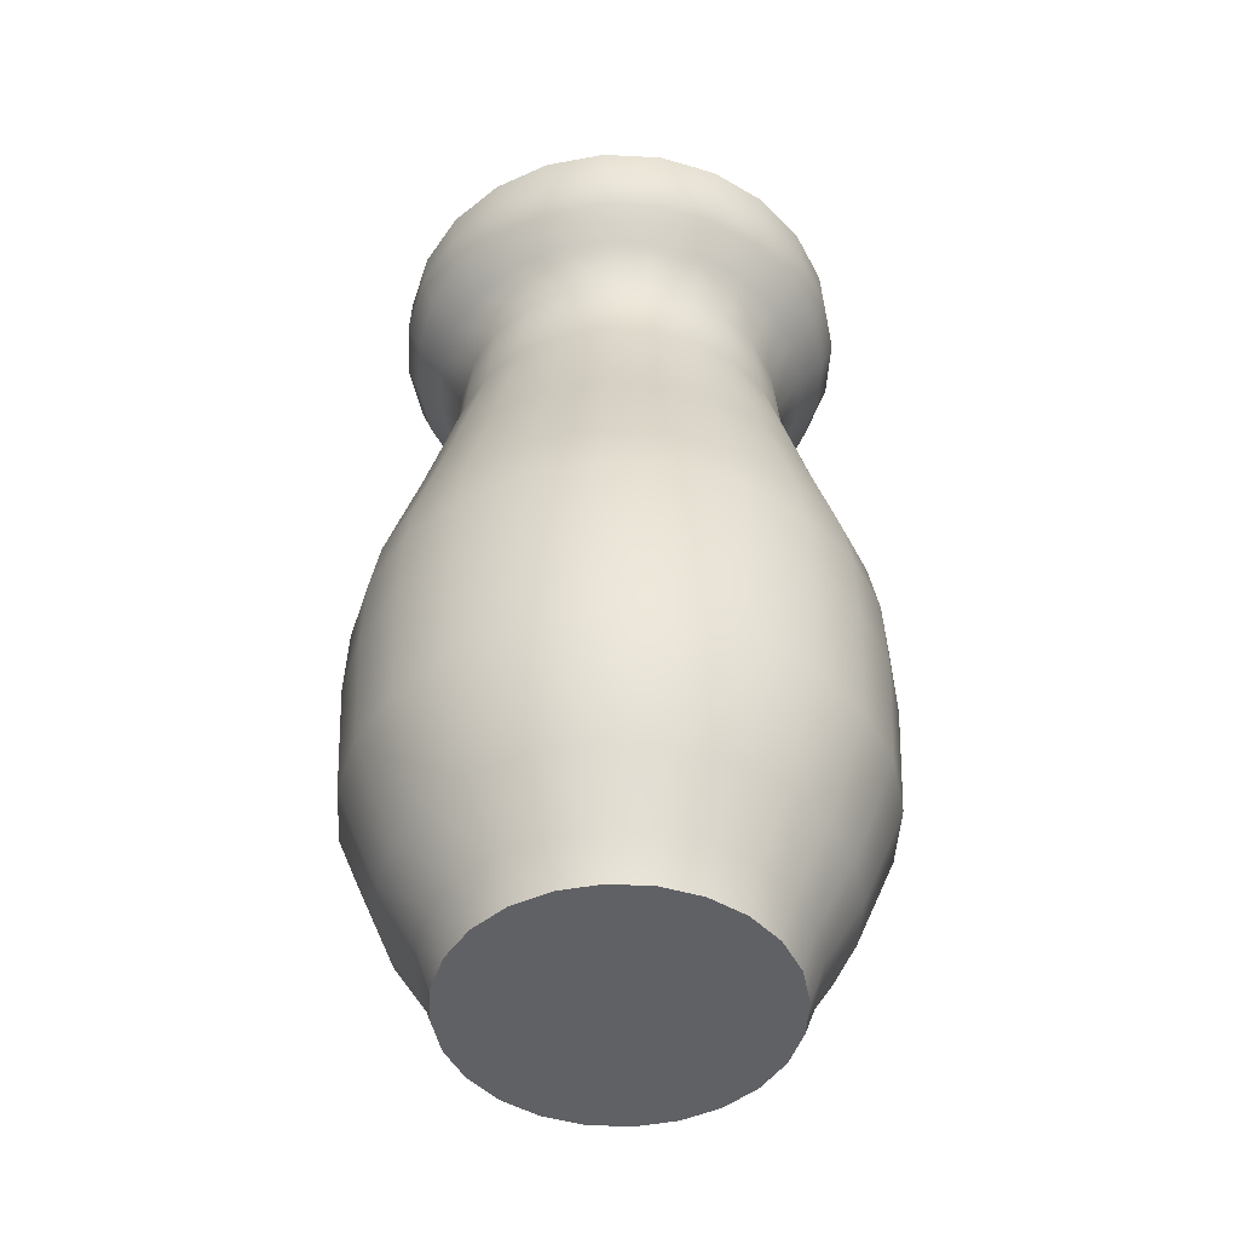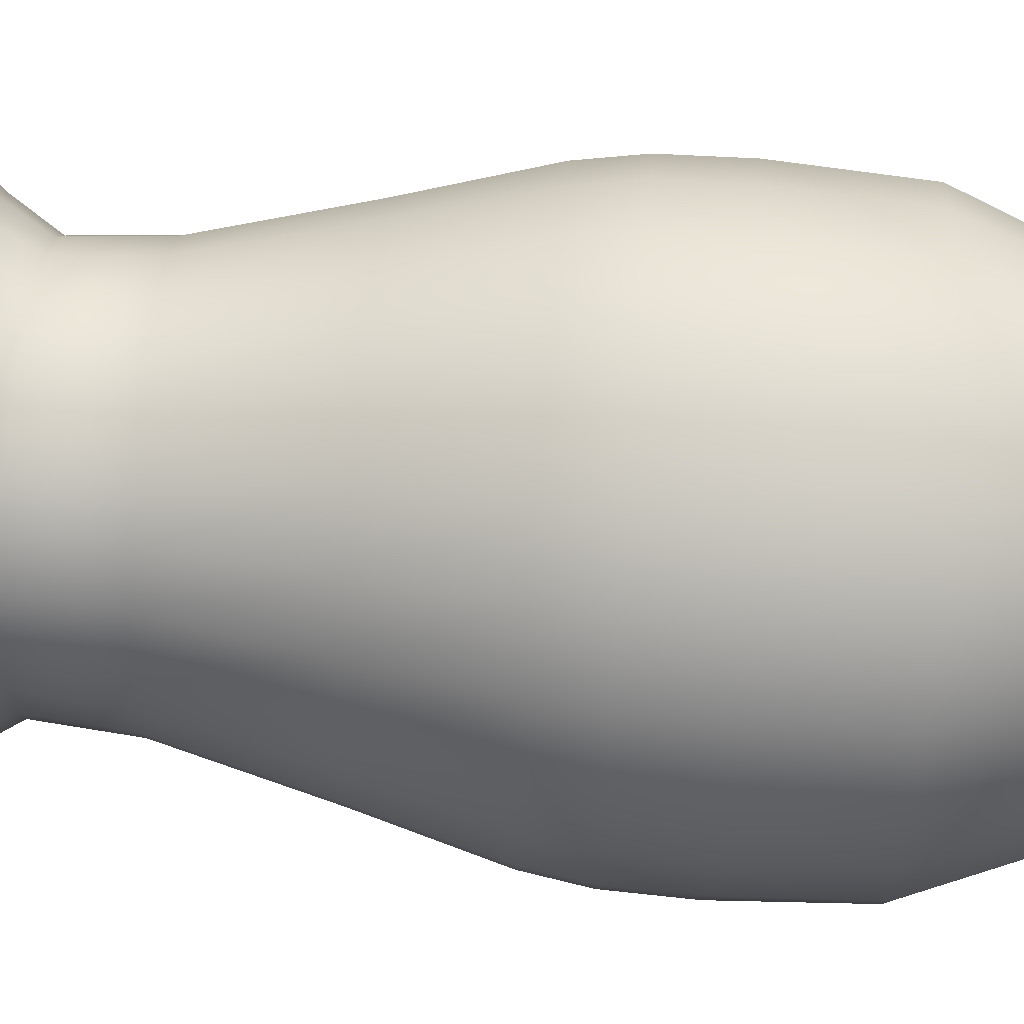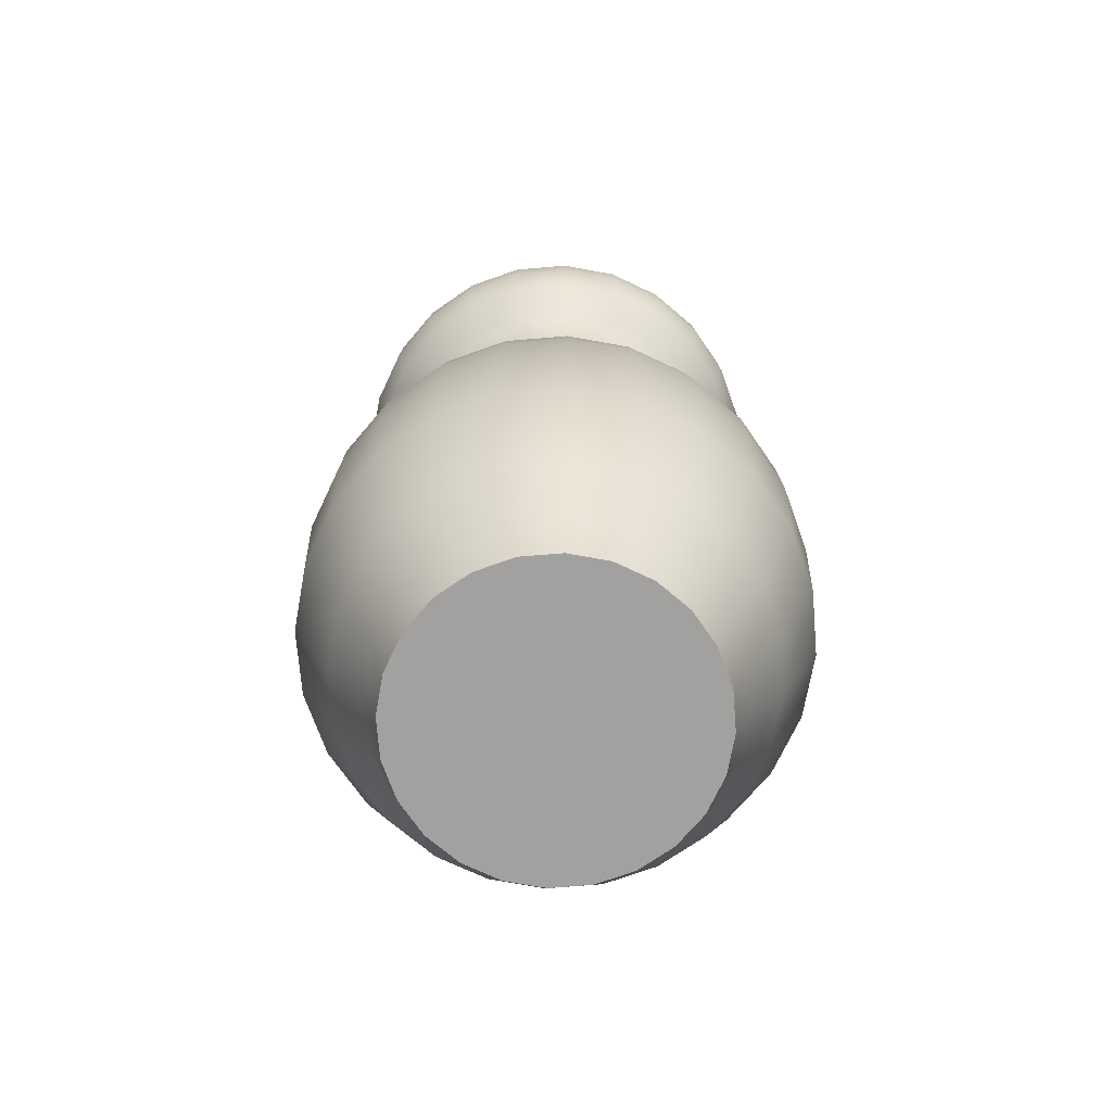
<metadata>
{"format":"obj","ext":"obj","renderer":"f3d","projection":"perspective","resolution":1024,"background":"white","views":[{"elev":-48.1,"azim":-10.7,"up":"+Y"},{"elev":73.5,"azim":-85.5,"up":"+Z"},{"elev":-72.3,"azim":-137.8,"up":"+Y"}]}
</metadata>
<code>
o potA_Cylinder.016
v -0 0 -0.1596
v 0 0.9821 -0.1713
v 0.0413 0 -0.1541
v 0.04432 0.9821 -0.1654
v 0.07979 0 -0.1382
v 0.08563 0.9821 -0.1483
v 0.1128 0 -0.1128
v 0.1211 0.9821 -0.1211
v 0.1382 0 -0.07979
v 0.1483 0.9821 -0.08563
v 0.1541 0 -0.0413
v 0.1654 0.9821 -0.04432
v 0.1596 0 0
v 0.1713 0.9821 0
v 0.1541 0 0.0413
v 0.1654 0.9821 0.04432
v 0.1382 0 0.07979
v 0.1483 0.9821 0.08563
v 0.1128 0 0.1128
v 0.1211 0.9821 0.1211
v 0.07979 0 0.1382
v 0.08563 0.9821 0.1483
v 0.0413 0 0.1541
v 0.04432 0.9821 0.1654
v 0 0 0.1596
v 0 0.9821 0.1713
v -0.0413 0 0.1541
v -0.04432 0.9821 0.1654
v -0.07979 0 0.1382
v -0.08563 0.9821 0.1483
v -0.1128 0 0.1128
v -0.1211 0.9821 0.1211
v -0.1382 0 0.07979
v -0.1483 0.9821 0.08563
v -0.1541 0 0.0413
v -0.1654 0.9821 0.04432
v -0.1596 0 0
v -0.1713 0.9821 0
v -0.1541 0 -0.0413
v -0.1654 0.9821 -0.04432
v -0.1382 0 -0.07979
v -0.1483 0.9821 -0.08563
v -0.1128 0 -0.1128
v -0.1211 0.9821 -0.1211
v -0.07979 0 -0.1382
v -0.08563 0.9821 -0.1483
v -0.0413 0 -0.1541
v -0.04432 0.9821 -0.1654
v -0 0.04345 -0.1752
v -0 0.1054 -0.2124
v -0 0.2115 -0.255
v -0 0.4127 -0.26
v -0 0.4694 -0.251
v -0 0.5923 -0.2162
v -0 0.7364 -0.1787
v -0 0.8221 -0.1717
v -0 0.8641 -0.1987
v -0 0.8949 -0.225
v -0 0.9292 -0.2381
v 0.06162 0.9292 -0.23
v 0.05824 0.8949 -0.2174
v 0.05143 0.8641 -0.1919
v 0.04444 0.8221 -0.1659
v 0.04624 0.7364 -0.1726
v 0.05595 0.5923 -0.2088
v 0.06495 0.4694 -0.2424
v 0.06731 0.4127 -0.2512
v 0.06601 0.2115 -0.2464
v 0.05496 0.1054 -0.2051
v 0.04533 0.04345 -0.1692
v 0.119 0.9292 -0.2062
v 0.1125 0.8949 -0.1949
v 0.09936 0.8641 -0.1721
v 0.08586 0.8221 -0.1487
v 0.08934 0.7364 -0.1547
v 0.1081 0.5923 -0.1872
v 0.1255 0.4694 -0.2173
v 0.13 0.4127 -0.2252
v 0.1275 0.2115 -0.2209
v 0.1062 0.1054 -0.1839
v 0.08758 0.04345 -0.1517
v 0.1684 0.9292 -0.1684
v 0.1591 0.8949 -0.1591
v 0.1405 0.8641 -0.1405
v 0.1214 0.8221 -0.1214
v 0.1263 0.7364 -0.1263
v 0.1529 0.5923 -0.1529
v 0.1775 0.4694 -0.1775
v 0.1839 0.4127 -0.1839
v 0.1803 0.2115 -0.1803
v 0.1502 0.1054 -0.1502
v 0.1239 0.04345 -0.1239
v 0.2062 0.9292 -0.119
v 0.1949 0.8949 -0.1125
v 0.1721 0.8641 -0.09936
v 0.1487 0.8221 -0.08586
v 0.1547 0.7364 -0.08934
v 0.1872 0.5923 -0.1081
v 0.2173 0.4694 -0.1255
v 0.2252 0.4127 -0.13
v 0.2209 0.2115 -0.1275
v 0.1839 0.1054 -0.1062
v 0.1517 0.04345 -0.08758
v 0.23 0.9292 -0.06162
v 0.2174 0.8949 -0.05824
v 0.1919 0.8641 -0.05143
v 0.1659 0.8221 -0.04444
v 0.1726 0.7364 -0.04624
v 0.2088 0.5923 -0.05595
v 0.2424 0.4694 -0.06495
v 0.2512 0.4127 -0.06731
v 0.2464 0.2115 -0.06601
v 0.2051 0.1054 -0.05496
v 0.1692 0.04345 -0.04533
v 0.2381 0.9292 0
v 0.225 0.8949 0
v 0.1987 0.8641 0
v 0.1717 0.8221 0
v 0.1787 0.7364 0
v 0.2162 0.5923 0
v 0.251 0.4694 0
v 0.26 0.4127 0
v 0.255 0.2115 0
v 0.2124 0.1054 0
v 0.1752 0.04345 0
v 0.23 0.9292 0.06162
v 0.2174 0.8949 0.05824
v 0.1919 0.8641 0.05143
v 0.1659 0.8221 0.04444
v 0.1726 0.7364 0.04624
v 0.2088 0.5923 0.05595
v 0.2424 0.4694 0.06495
v 0.2512 0.4127 0.06731
v 0.2464 0.2115 0.06601
v 0.2051 0.1054 0.05496
v 0.1692 0.04345 0.04534
v 0.2062 0.9292 0.119
v 0.1949 0.8949 0.1125
v 0.1721 0.8641 0.09936
v 0.1487 0.8221 0.08586
v 0.1547 0.7364 0.08934
v 0.1872 0.5923 0.1081
v 0.2173 0.4694 0.1255
v 0.2252 0.4127 0.13
v 0.2209 0.2115 0.1275
v 0.1839 0.1054 0.1062
v 0.1517 0.04345 0.08758
v 0.1684 0.9292 0.1684
v 0.1591 0.8949 0.1591
v 0.1405 0.8641 0.1405
v 0.1214 0.8221 0.1214
v 0.1263 0.7364 0.1263
v 0.1529 0.5923 0.1529
v 0.1775 0.4694 0.1775
v 0.1839 0.4127 0.1839
v 0.1803 0.2115 0.1803
v 0.1502 0.1054 0.1502
v 0.1239 0.04345 0.1239
v 0.119 0.9292 0.2062
v 0.1125 0.8949 0.1949
v 0.09936 0.8641 0.1721
v 0.08586 0.8221 0.1487
v 0.08934 0.7364 0.1547
v 0.1081 0.5923 0.1872
v 0.1255 0.4694 0.2173
v 0.13 0.4127 0.2252
v 0.1275 0.2115 0.2209
v 0.1062 0.1054 0.1839
v 0.08758 0.04345 0.1517
v 0.06162 0.9292 0.23
v 0.05824 0.8949 0.2174
v 0.05143 0.8641 0.1919
v 0.04444 0.8221 0.1659
v 0.04624 0.7364 0.1726
v 0.05595 0.5923 0.2088
v 0.06495 0.4694 0.2424
v 0.06731 0.4127 0.2512
v 0.06601 0.2115 0.2464
v 0.05496 0.1054 0.2051
v 0.04533 0.04345 0.1692
v 0 0.9292 0.2381
v 0 0.8949 0.225
v 0 0.8641 0.1987
v 0 0.8221 0.1717
v 0 0.7364 0.1787
v 0 0.5923 0.2162
v 0 0.4694 0.251
v 0 0.4127 0.26
v 0 0.2115 0.255
v 0 0.1054 0.2124
v 0 0.04345 0.1752
v -0.06162 0.9292 0.23
v -0.05824 0.8949 0.2174
v -0.05143 0.8641 0.1919
v -0.04444 0.8221 0.1659
v -0.04624 0.7364 0.1726
v -0.05595 0.5923 0.2088
v -0.06495 0.4694 0.2424
v -0.06731 0.4127 0.2512
v -0.06601 0.2115 0.2464
v -0.05496 0.1054 0.2051
v -0.04533 0.04345 0.1692
v -0.119 0.9292 0.2062
v -0.1125 0.8949 0.1949
v -0.09936 0.8641 0.1721
v -0.08586 0.8221 0.1487
v -0.08934 0.7364 0.1547
v -0.1081 0.5923 0.1872
v -0.1255 0.4694 0.2173
v -0.13 0.4127 0.2252
v -0.1275 0.2115 0.2209
v -0.1062 0.1054 0.1839
v -0.08758 0.04345 0.1517
v -0.1684 0.9292 0.1684
v -0.1591 0.8949 0.1591
v -0.1405 0.8641 0.1405
v -0.1214 0.8221 0.1214
v -0.1263 0.7364 0.1263
v -0.1529 0.5923 0.1529
v -0.1775 0.4694 0.1775
v -0.1839 0.4127 0.1839
v -0.1803 0.2115 0.1803
v -0.1502 0.1054 0.1502
v -0.1239 0.04345 0.1239
v -0.2062 0.9292 0.119
v -0.1949 0.8949 0.1125
v -0.1721 0.8641 0.09936
v -0.1487 0.8221 0.08586
v -0.1547 0.7364 0.08934
v -0.1872 0.5923 0.1081
v -0.2173 0.4694 0.1255
v -0.2252 0.4127 0.13
v -0.2209 0.2115 0.1275
v -0.1839 0.1054 0.1062
v -0.1517 0.04345 0.08758
v -0.23 0.9292 0.06162
v -0.2174 0.8949 0.05824
v -0.1919 0.8641 0.05143
v -0.1659 0.8221 0.04444
v -0.1726 0.7364 0.04624
v -0.2088 0.5923 0.05595
v -0.2424 0.4694 0.06495
v -0.2512 0.4127 0.06731
v -0.2464 0.2115 0.06601
v -0.2051 0.1054 0.05496
v -0.1692 0.04345 0.04534
v -0.2381 0.9292 0
v -0.225 0.8949 0
v -0.1987 0.8641 0
v -0.1717 0.8221 0
v -0.1787 0.7364 0
v -0.2162 0.5923 0
v -0.251 0.4694 0
v -0.26 0.4127 0
v -0.255 0.2115 0
v -0.2124 0.1054 0
v -0.1752 0.04345 0
v -0.23 0.9292 -0.06162
v -0.2174 0.8949 -0.05824
v -0.1919 0.8641 -0.05143
v -0.1659 0.8221 -0.04444
v -0.1726 0.7364 -0.04624
v -0.2088 0.5923 -0.05595
v -0.2424 0.4694 -0.06495
v -0.2512 0.4127 -0.06731
v -0.2464 0.2115 -0.06601
v -0.2051 0.1054 -0.05496
v -0.1692 0.04345 -0.04533
v -0.2062 0.9292 -0.119
v -0.1949 0.8949 -0.1125
v -0.1721 0.8641 -0.09936
v -0.1487 0.8221 -0.08586
v -0.1547 0.7364 -0.08934
v -0.1872 0.5923 -0.1081
v -0.2173 0.4694 -0.1255
v -0.2252 0.4127 -0.13
v -0.2209 0.2115 -0.1275
v -0.1839 0.1054 -0.1062
v -0.1517 0.04345 -0.08758
v -0.1684 0.9292 -0.1684
v -0.1591 0.8949 -0.1591
v -0.1405 0.8641 -0.1405
v -0.1214 0.8221 -0.1214
v -0.1263 0.7364 -0.1263
v -0.1529 0.5923 -0.1529
v -0.1775 0.4694 -0.1775
v -0.1839 0.4127 -0.1839
v -0.1803 0.2115 -0.1803
v -0.1502 0.1054 -0.1502
v -0.1239 0.04345 -0.1239
v -0.119 0.9292 -0.2062
v -0.1125 0.8949 -0.1949
v -0.09936 0.8641 -0.1721
v -0.08586 0.8221 -0.1487
v -0.08934 0.7364 -0.1547
v -0.1081 0.5923 -0.1872
v -0.1255 0.4694 -0.2173
v -0.13 0.4127 -0.2252
v -0.1275 0.2115 -0.2209
v -0.1062 0.1054 -0.1839
v -0.08758 0.04345 -0.1517
v -0.06162 0.9292 -0.23
v -0.05824 0.8949 -0.2174
v -0.05143 0.8641 -0.1919
v -0.04444 0.8221 -0.1659
v -0.04624 0.7364 -0.1726
v -0.05595 0.5923 -0.2088
v -0.06495 0.4694 -0.2424
v -0.06731 0.4127 -0.2512
v -0.06601 0.2115 -0.2464
v -0.05496 0.1054 -0.2051
v -0.04534 0.04345 -0.1692
v 0.06114 0.9745 -0.2282
v -0 0.9745 -0.2362
v 0.1181 0.9745 -0.2046
v 0.167 0.9745 -0.167
v 0.2046 0.9745 -0.1181
v 0.2282 0.9745 -0.06114
v 0.2362 0.9745 0
v 0.2282 0.9745 0.06114
v 0.2046 0.9745 0.1181
v 0.167 0.9745 0.167
v 0.1181 0.9745 0.2046
v 0.06114 0.9745 0.2282
v 0 0.9745 0.2362
v -0.06114 0.9745 0.2282
v -0.1181 0.9745 0.2046
v -0.167 0.9745 0.167
v -0.2046 0.9745 0.1181
v -0.2282 0.9745 0.06114
v -0.2362 0.9745 0
v -0.2282 0.9745 -0.06114
v -0.2046 0.9745 -0.1181
v -0.167 0.9745 -0.167
v -0.1181 0.9745 -0.2046
v -0.06114 0.9745 -0.2282
v 0.03594 0.7924 -0.1341
v 0 0.7924 -0.1388
v 0.06942 0.7924 -0.1202
v 0.09818 0.7924 -0.09818
v 0.1202 0.7924 -0.06942
v 0.1341 0.7924 -0.03594
v 0.1388 0.7924 0
v 0.1341 0.7924 0.03594
v 0.1202 0.7924 0.06942
v 0.09818 0.7924 0.09818
v 0.06942 0.7924 0.1202
v 0.03594 0.7924 0.1341
v 0 0.7924 0.1388
v -0.03594 0.7924 0.1341
v -0.06942 0.7924 0.1202
v -0.09818 0.7924 0.09818
v -0.1202 0.7924 0.06942
v -0.1341 0.7924 0.03594
v -0.1388 0.7924 0
v -0.1341 0.7924 -0.03594
v -0.1202 0.7924 -0.06942
v -0.09818 0.7924 -0.09818
v -0.06942 0.7924 -0.1202
v -0.03594 0.7924 -0.1341
v -0 0.3378 -0.2621
v 0.06783 0.3378 -0.2532
v 0.131 0.3378 -0.227
v 0.1853 0.3378 -0.1853
v 0.227 0.3378 -0.131
v 0.2532 0.3378 -0.06783
v 0.2621 0.3378 0
v 0.2532 0.3378 0.06783
v 0.227 0.3378 0.131
v 0.1853 0.3378 0.1853
v 0.131 0.3378 0.227
v 0.06783 0.3378 0.2532
v 0 0.3378 0.2621
v -0.06783 0.3378 0.2532
v -0.131 0.3378 0.227
v -0.1853 0.3378 0.1853
v -0.227 0.3378 0.131
v -0.2532 0.3378 0.06783
v -0.2621 0.3378 0
v -0.2532 0.3378 -0.06783
v -0.227 0.3378 -0.131
v -0.1853 0.3378 -0.1853
v -0.131 0.3378 -0.227
v -0.06783 0.3378 -0.2532
v -0 0.3712 0
f 59 314 313 60
f 60 313 315 71
f 71 315 316 82
f 82 316 317 93
f 93 317 318 104
f 104 318 319 115
f 115 319 320 126
f 126 320 321 137
f 137 321 322 148
f 148 322 323 159
f 159 323 324 170
f 170 324 325 181
f 181 325 326 192
f 192 326 327 203
f 203 327 328 214
f 214 328 329 225
f 225 329 330 236
f 236 330 331 247
f 247 331 332 258
f 258 332 333 269
f 269 333 334 280
f 280 334 335 291
f 34 32 352 353
f 291 335 336 302
f 302 336 314 59
f 1 3 5 7 9 11 13 15 17 19 21 23 25 27 29 31 33 35 37 39 41 43 45 47
f 47 312 49 1
f 312 311 50 49
f 311 310 51 50
f 362 361 52 67
f 309 308 53 52
f 308 307 54 53
f 307 306 55 54
f 306 305 56 55
f 305 304 57 56
f 304 303 58 57
f 303 302 59 58
f 45 301 312 47
f 301 300 311 312
f 300 299 310 311
f 299 383 384 310
f 298 297 308 309
f 297 296 307 308
f 296 295 306 307
f 295 294 305 306
f 294 293 304 305
f 293 292 303 304
f 292 291 302 303
f 43 290 301 45
f 290 289 300 301
f 289 288 299 300
f 383 382 287 298
f 288 382 383 299
f 287 286 297 298
f 286 285 296 297
f 285 284 295 296
f 284 283 294 295
f 283 282 293 294
f 282 281 292 293
f 281 280 291 292
f 41 279 290 43
f 279 278 289 290
f 278 277 288 289
f 382 381 276 287
f 277 381 382 288
f 276 275 286 287
f 275 274 285 286
f 274 273 284 285
f 273 272 283 284
f 272 271 282 283
f 271 270 281 282
f 270 269 280 281
f 39 268 279 41
f 268 267 278 279
f 267 266 277 278
f 381 380 265 276
f 266 380 381 277
f 265 264 275 276
f 264 263 274 275
f 263 262 273 274
f 262 261 272 273
f 261 260 271 272
f 260 259 270 271
f 259 258 269 270
f 37 257 268 39
f 257 256 267 268
f 256 255 266 267
f 380 379 254 265
f 255 379 380 266
f 254 253 264 265
f 253 252 263 264
f 252 251 262 263
f 251 250 261 262
f 250 249 260 261
f 249 248 259 260
f 248 247 258 259
f 35 246 257 37
f 246 245 256 257
f 245 244 255 256
f 379 378 243 254
f 244 378 379 255
f 243 242 253 254
f 242 241 252 253
f 241 240 251 252
f 240 239 250 251
f 239 238 249 250
f 238 237 248 249
f 237 236 247 248
f 33 235 246 35
f 235 234 245 246
f 234 233 244 245
f 378 377 232 243
f 233 377 378 244
f 232 231 242 243
f 231 230 241 242
f 230 229 240 241
f 229 228 239 240
f 228 227 238 239
f 227 226 237 238
f 226 225 236 237
f 31 224 235 33
f 224 223 234 235
f 223 222 233 234
f 377 376 221 232
f 222 376 377 233
f 221 220 231 232
f 220 219 230 231
f 219 218 229 230
f 218 217 228 229
f 217 216 227 228
f 216 215 226 227
f 215 214 225 226
f 29 213 224 31
f 213 212 223 224
f 212 211 222 223
f 376 375 210 221
f 211 375 376 222
f 210 209 220 221
f 209 208 219 220
f 208 207 218 219
f 207 206 217 218
f 206 205 216 217
f 205 204 215 216
f 204 203 214 215
f 27 202 213 29
f 202 201 212 213
f 201 200 211 212
f 375 374 199 210
f 200 374 375 211
f 199 198 209 210
f 198 197 208 209
f 197 196 207 208
f 196 195 206 207
f 195 194 205 206
f 194 193 204 205
f 193 192 203 204
f 25 191 202 27
f 191 190 201 202
f 190 189 200 201
f 374 373 188 199
f 189 373 374 200
f 188 187 198 199
f 187 186 197 198
f 186 185 196 197
f 185 184 195 196
f 184 183 194 195
f 183 182 193 194
f 182 181 192 193
f 23 180 191 25
f 180 179 190 191
f 179 178 189 190
f 373 372 177 188
f 178 372 373 189
f 177 176 187 188
f 176 175 186 187
f 175 174 185 186
f 174 173 184 185
f 173 172 183 184
f 172 171 182 183
f 171 170 181 182
f 21 169 180 23
f 169 168 179 180
f 168 167 178 179
f 372 371 166 177
f 167 371 372 178
f 166 165 176 177
f 165 164 175 176
f 164 163 174 175
f 163 162 173 174
f 162 161 172 173
f 161 160 171 172
f 160 159 170 171
f 19 158 169 21
f 158 157 168 169
f 157 156 167 168
f 371 370 155 166
f 156 370 371 167
f 155 154 165 166
f 154 153 164 165
f 153 152 163 164
f 152 151 162 163
f 151 150 161 162
f 150 149 160 161
f 149 148 159 160
f 17 147 158 19
f 147 146 157 158
f 146 145 156 157
f 370 369 144 155
f 145 369 370 156
f 144 143 154 155
f 143 142 153 154
f 142 141 152 153
f 141 140 151 152
f 140 139 150 151
f 139 138 149 150
f 138 137 148 149
f 15 136 147 17
f 136 135 146 147
f 135 134 145 146
f 369 368 133 144
f 134 368 369 145
f 133 132 143 144
f 132 131 142 143
f 131 130 141 142
f 130 129 140 141
f 129 128 139 140
f 128 127 138 139
f 127 126 137 138
f 13 125 136 15
f 125 124 135 136
f 124 123 134 135
f 368 367 122 133
f 123 367 368 134
f 122 121 132 133
f 121 120 131 132
f 120 119 130 131
f 119 118 129 130
f 118 117 128 129
f 117 116 127 128
f 116 115 126 127
f 11 114 125 13
f 114 113 124 125
f 113 112 123 124
f 367 366 111 122
f 112 366 367 123
f 111 110 121 122
f 110 109 120 121
f 109 108 119 120
f 108 107 118 119
f 107 106 117 118
f 106 105 116 117
f 105 104 115 116
f 9 103 114 11
f 103 102 113 114
f 102 101 112 113
f 366 365 100 111
f 101 365 366 112
f 100 99 110 111
f 99 98 109 110
f 98 97 108 109
f 97 96 107 108
f 96 95 106 107
f 95 94 105 106
f 94 93 104 105
f 7 92 103 9
f 92 91 102 103
f 91 90 101 102
f 365 364 89 100
f 90 364 365 101
f 89 88 99 100
f 88 87 98 99
f 87 86 97 98
f 86 85 96 97
f 85 84 95 96
f 84 83 94 95
f 83 82 93 94
f 5 81 92 7
f 81 80 91 92
f 80 79 90 91
f 364 363 78 89
f 79 363 364 90
f 78 77 88 89
f 77 76 87 88
f 76 75 86 87
f 75 74 85 86
f 74 73 84 85
f 73 72 83 84
f 72 71 82 83
f 3 70 81 5
f 70 69 80 81
f 69 68 79 80
f 363 362 67 78
f 68 362 363 79
f 67 66 77 78
f 66 65 76 77
f 65 64 75 76
f 64 63 74 75
f 63 62 73 74
f 62 61 72 73
f 61 60 71 72
f 1 49 70 3
f 49 50 69 70
f 50 51 68 69
f 310 384 361 51
f 384 383 298 309
f 52 53 66 67
f 53 54 65 66
f 54 55 64 65
f 55 56 63 64
f 56 57 62 63
f 57 58 61 62
f 58 59 60 61
f 2 4 313 314
f 4 6 315 313
f 6 8 316 315
f 8 10 317 316
f 10 12 318 317
f 12 14 319 318
f 14 16 320 319
f 16 18 321 320
f 18 20 322 321
f 20 22 323 322
f 22 24 324 323
f 24 26 325 324
f 26 28 326 325
f 28 30 327 326
f 30 32 328 327
f 32 34 329 328
f 34 36 330 329
f 36 38 331 330
f 38 40 332 331
f 40 42 333 332
f 42 44 334 333
f 44 46 335 334
f 46 48 336 335
f 48 2 314 336
f 20 18 345 346
f 2 48 360 338
f 6 4 337 339
f 36 34 353 354
f 22 20 346 347
f 8 6 339 340
f 38 36 354 355
f 24 22 347 348
f 10 8 340 341
f 40 38 355 356
f 26 24 348 349
f 12 10 341 342
f 42 40 356 357
f 28 26 349 350
f 14 12 342 343
f 44 42 357 358
f 30 28 350 351
f 16 14 343 344
f 46 44 358 359
f 32 30 351 352
f 18 16 344 345
f 48 46 359 360
f 4 2 338 337
f 340 339 385
f 51 361 362 68
f 355 354 385
f 348 347 385
f 341 340 385
f 356 355 385
f 349 348 385
f 342 341 385
f 357 356 385
f 350 349 385
f 343 342 385
f 358 357 385
f 351 350 385
f 344 343 385
f 359 358 385
f 352 351 385
f 345 344 385
f 360 359 385
f 337 338 385
f 353 352 385
f 346 345 385
f 338 360 385
f 339 337 385
f 354 353 385
f 347 346 385
f 361 384 309 52

</code>
